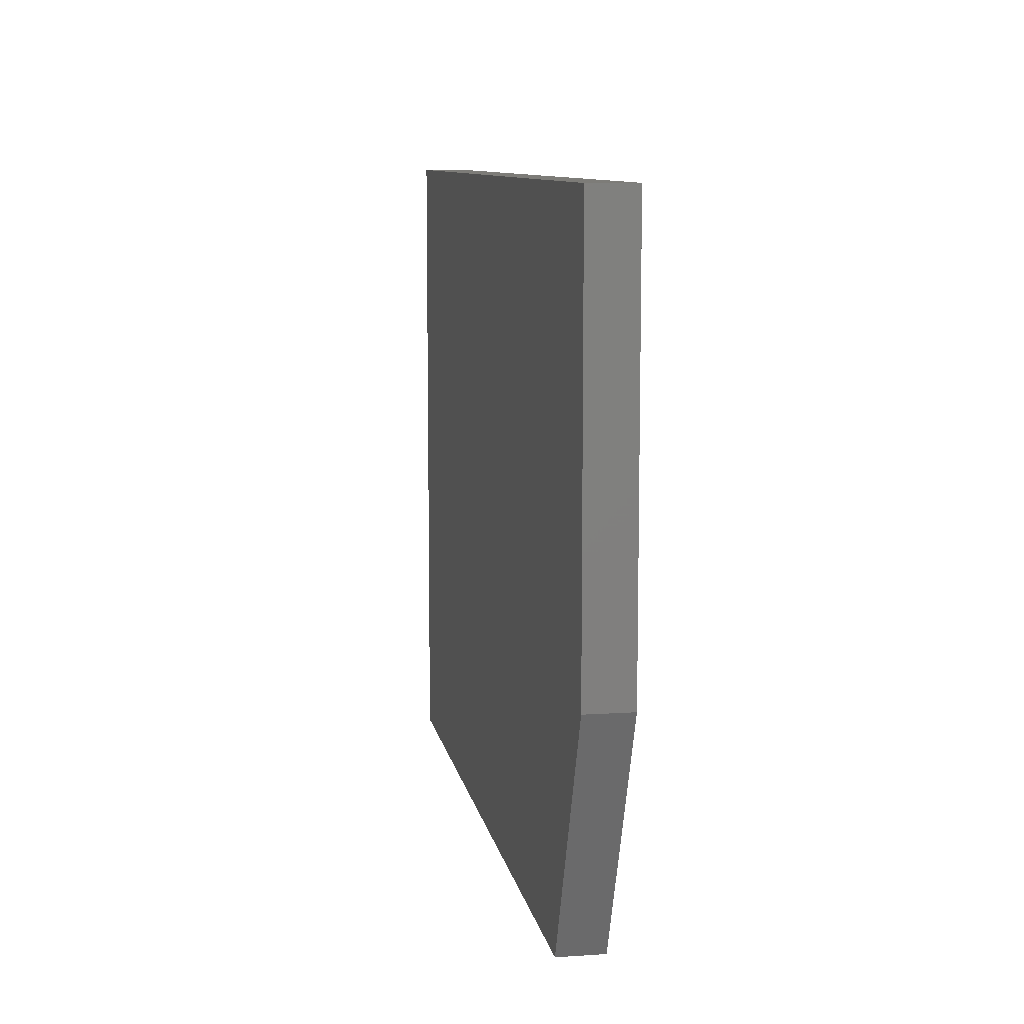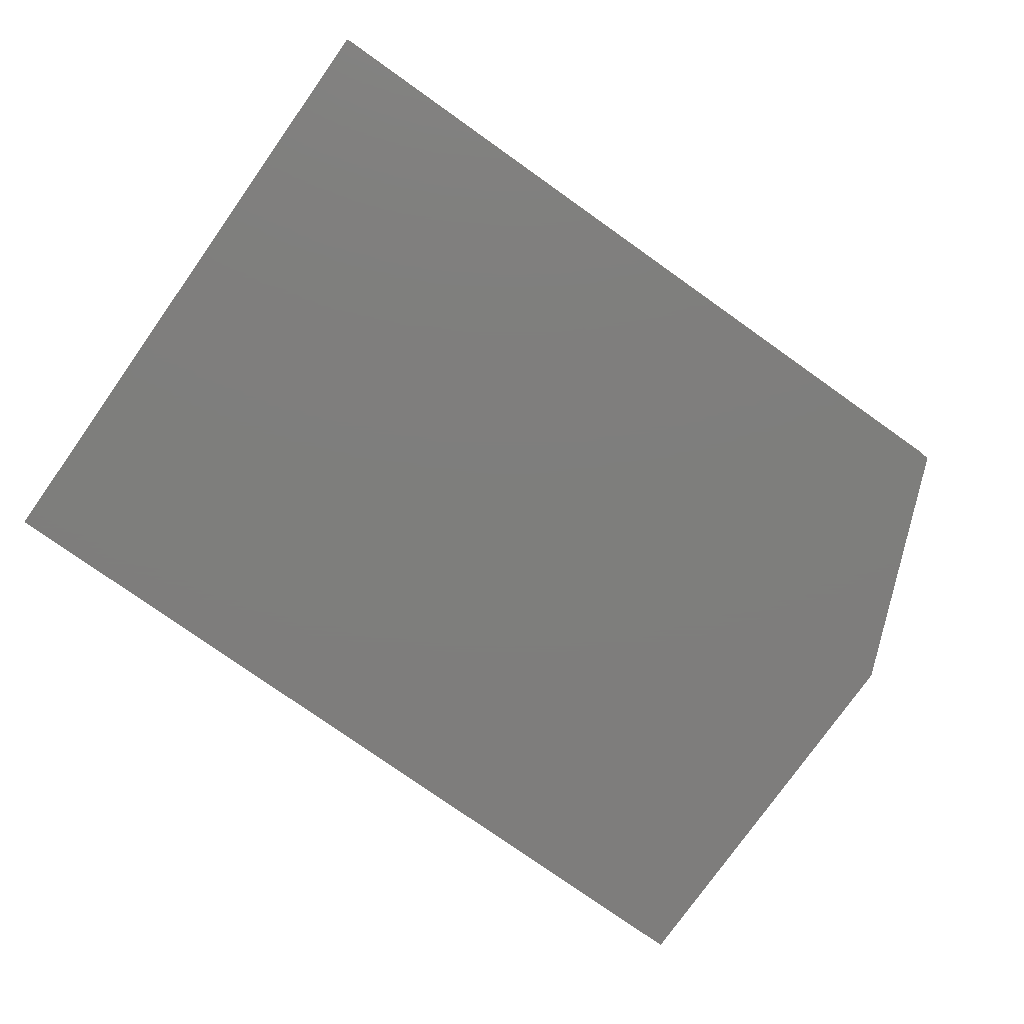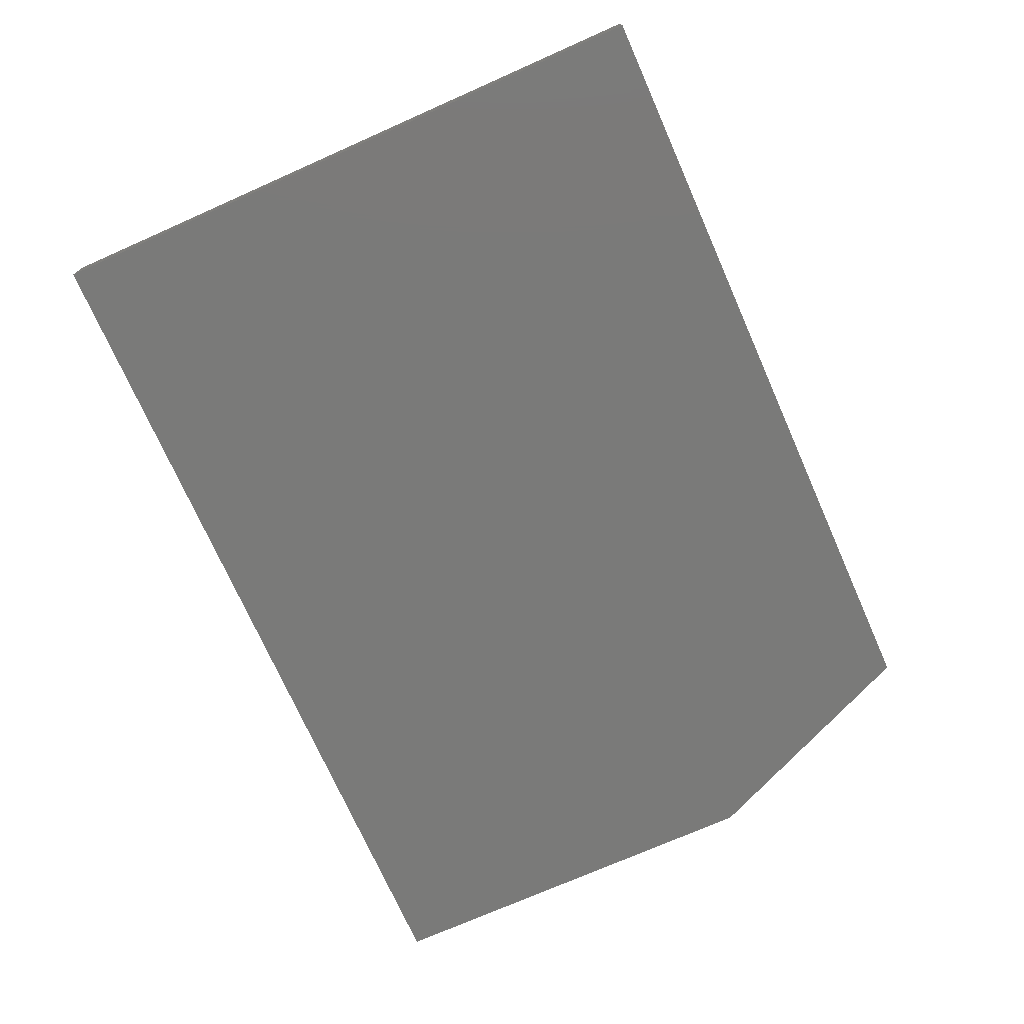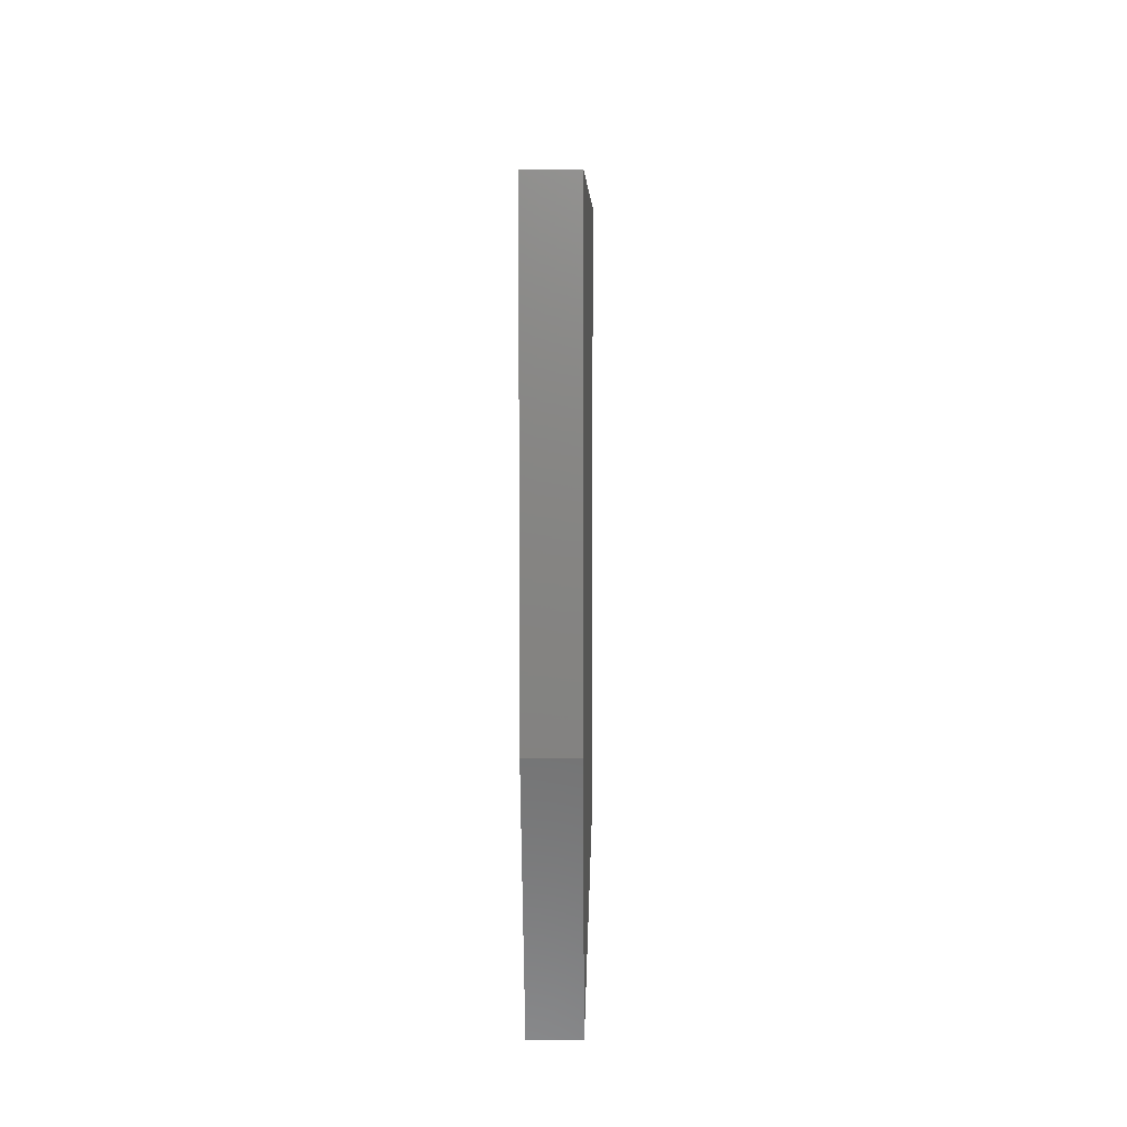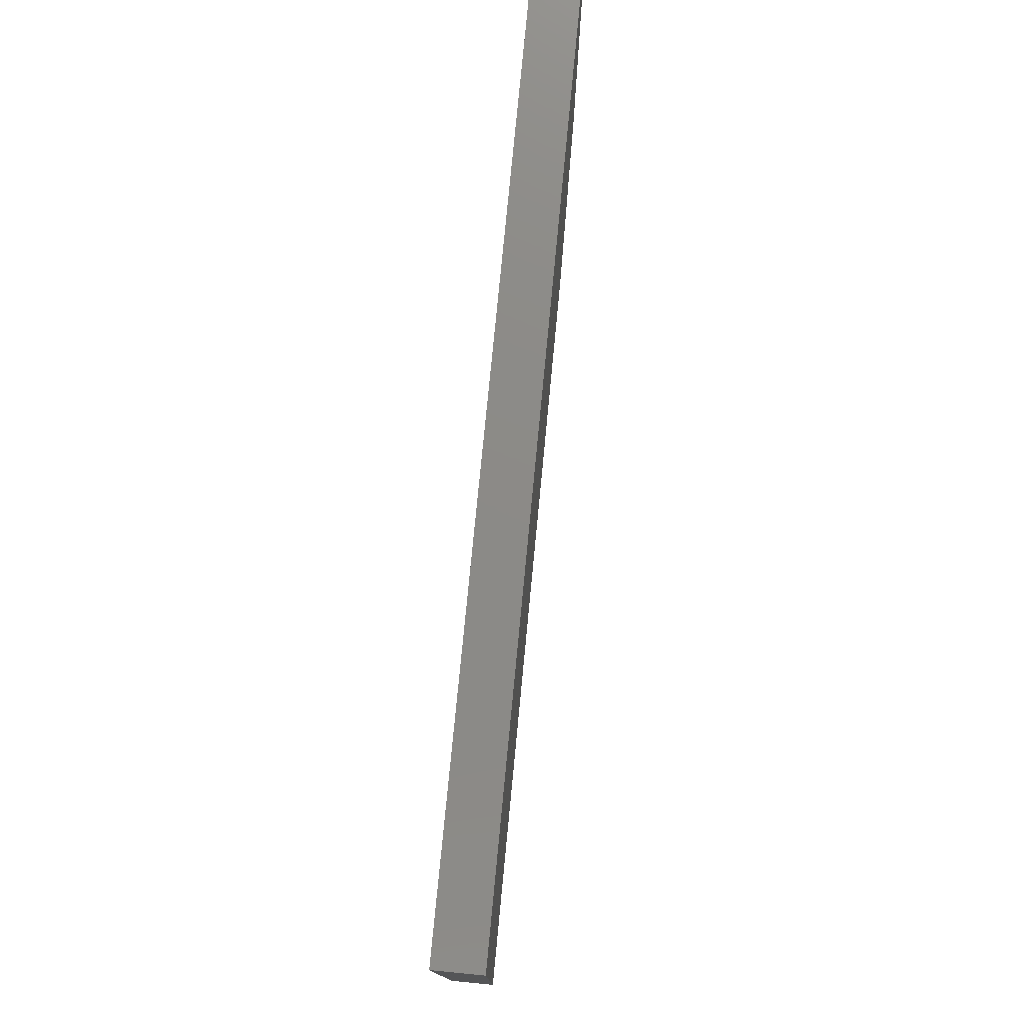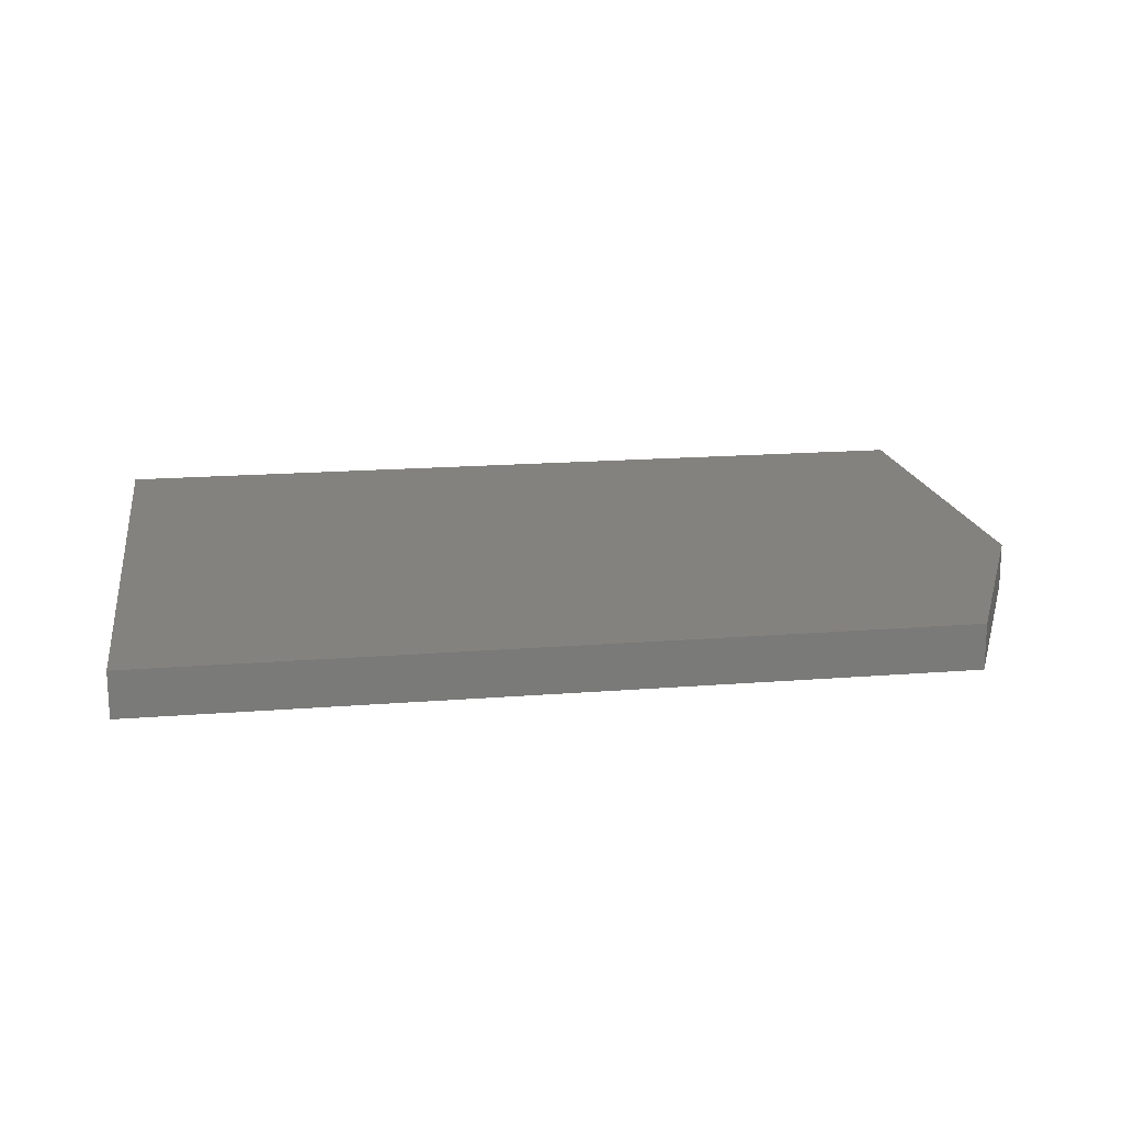
<metadata>
{"format":"stl","ext":"stl","renderer":"f3d","projection":"perspective","resolution":1024,"background":"white","views":[{"elev":9.5,"azim":80.2,"up":"+Y"},{"elev":-77.7,"azim":-35.3,"up":"+Z"},{"elev":-73.0,"azim":-66.1,"up":"+Z"},{"elev":6.7,"azim":91.1,"up":"+Y"},{"elev":77.2,"azim":-84.5,"up":"+Y"},{"elev":17.1,"azim":-9.1,"up":"+Z"}]}
</metadata>
<code>
# stl→obj: 10 verts, 16 faces
v -0.2812 0.567 0.02344
v -0.75 0.567 0.02344
v -0.2812 0.3516 0.02344
v -0.75 0.2266 0.02344
v -0.3359 0.2266 0.02344
v -0.3359 0.2266 0
v -0.75 0.2266 0
v -0.2812 0.3516 0
v -0.75 0.567 0
v -0.2812 0.567 0
f 1 2 3
f 3 2 4
f 3 4 5
f 6 7 8
f 8 7 9
f 8 9 10
f 3 8 1
f 1 8 10
f 4 7 5
f 5 7 6
f 3 5 8
f 8 5 6
f 2 9 4
f 4 9 7
f 1 10 2
f 2 10 9

</code>
